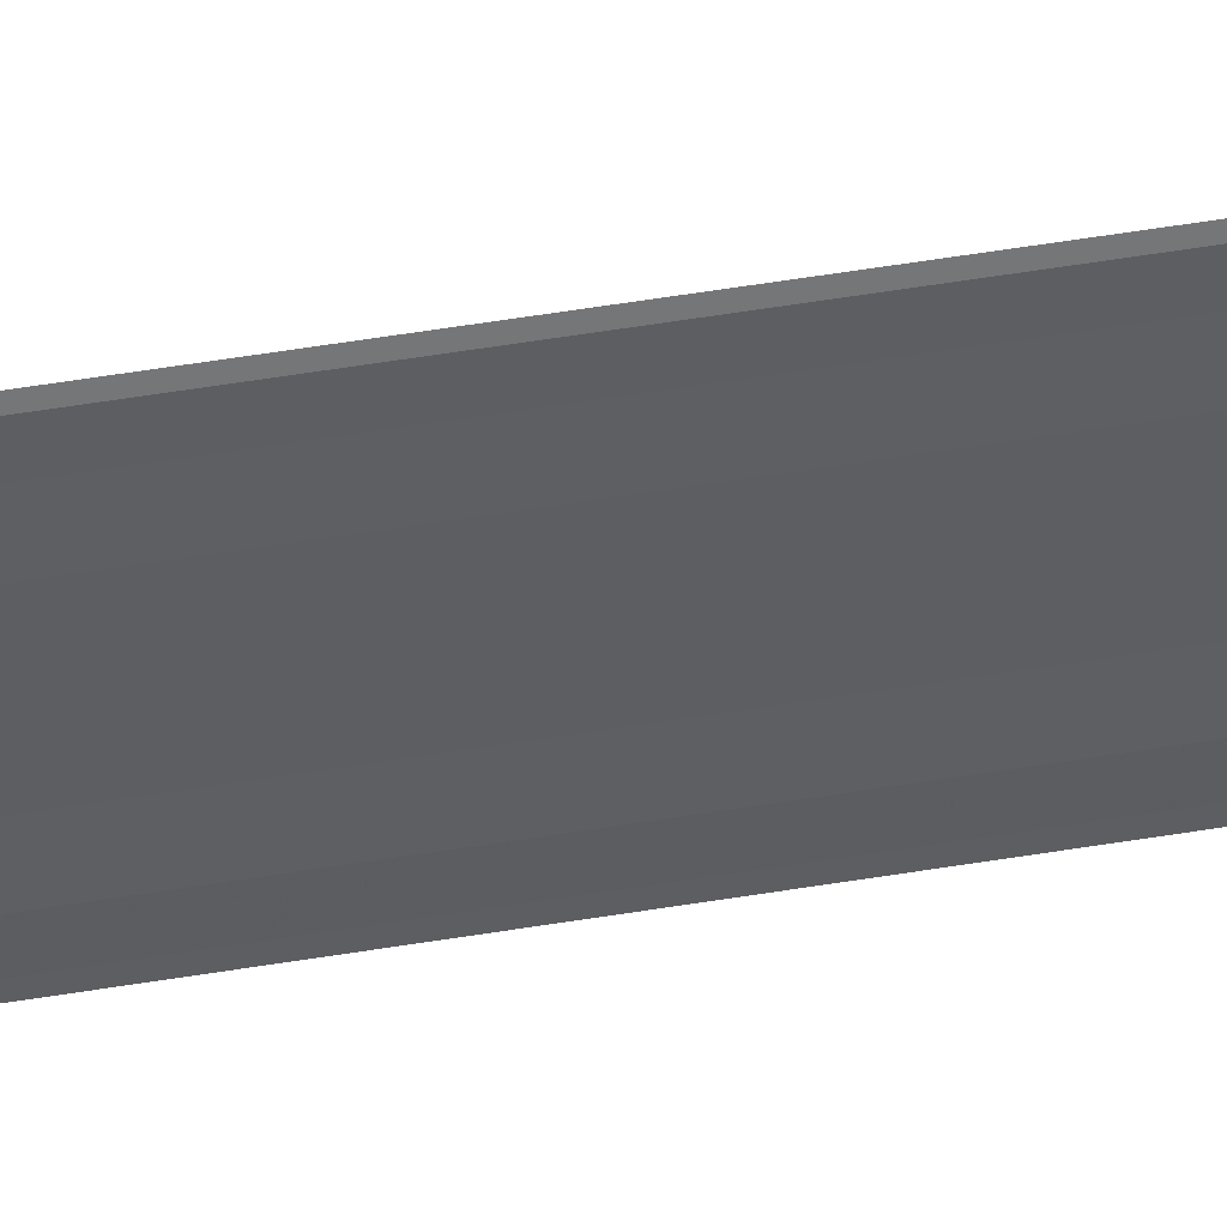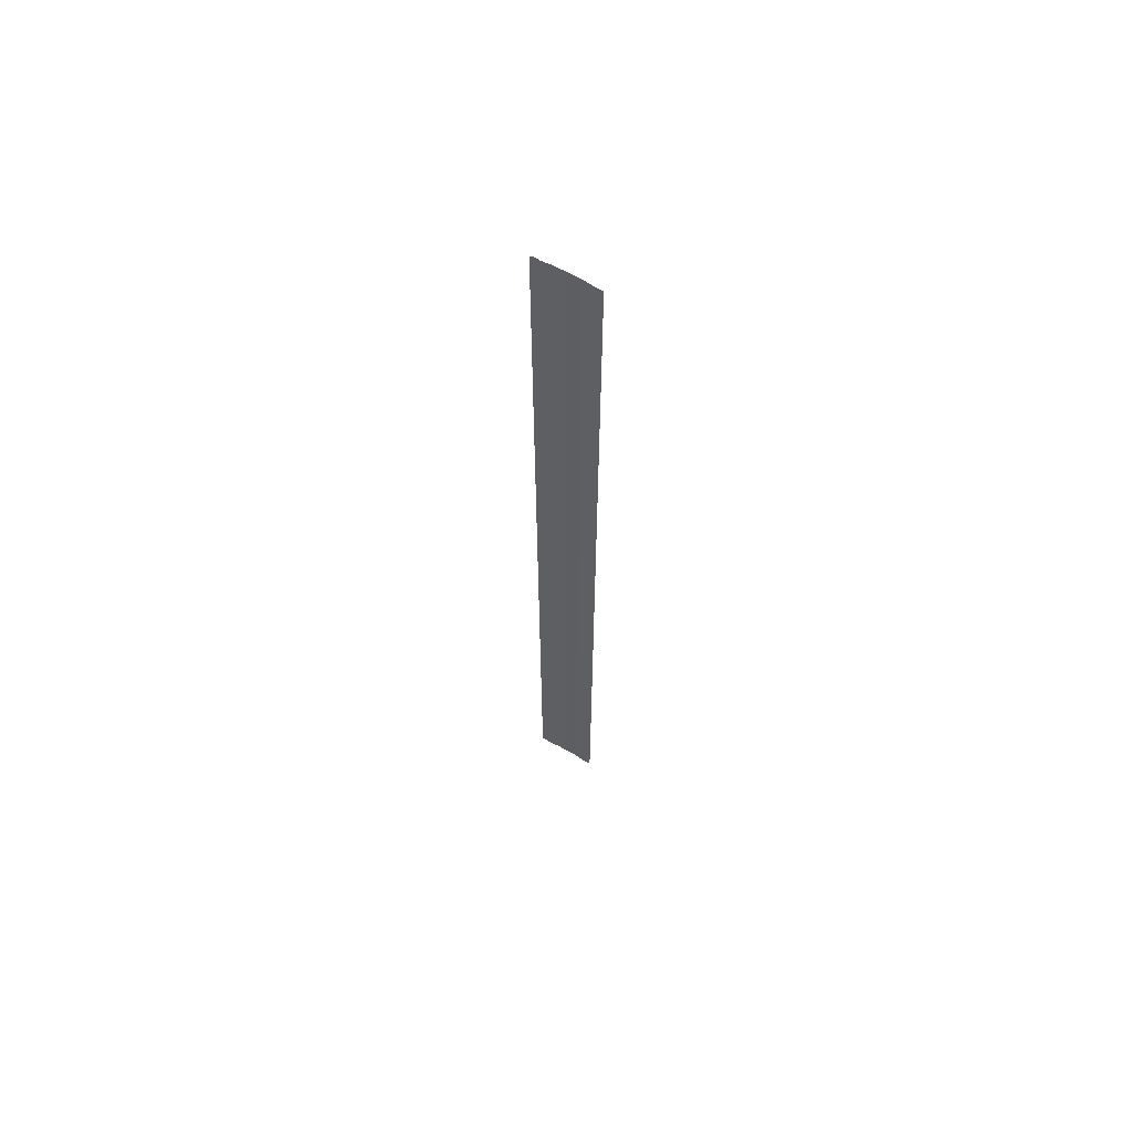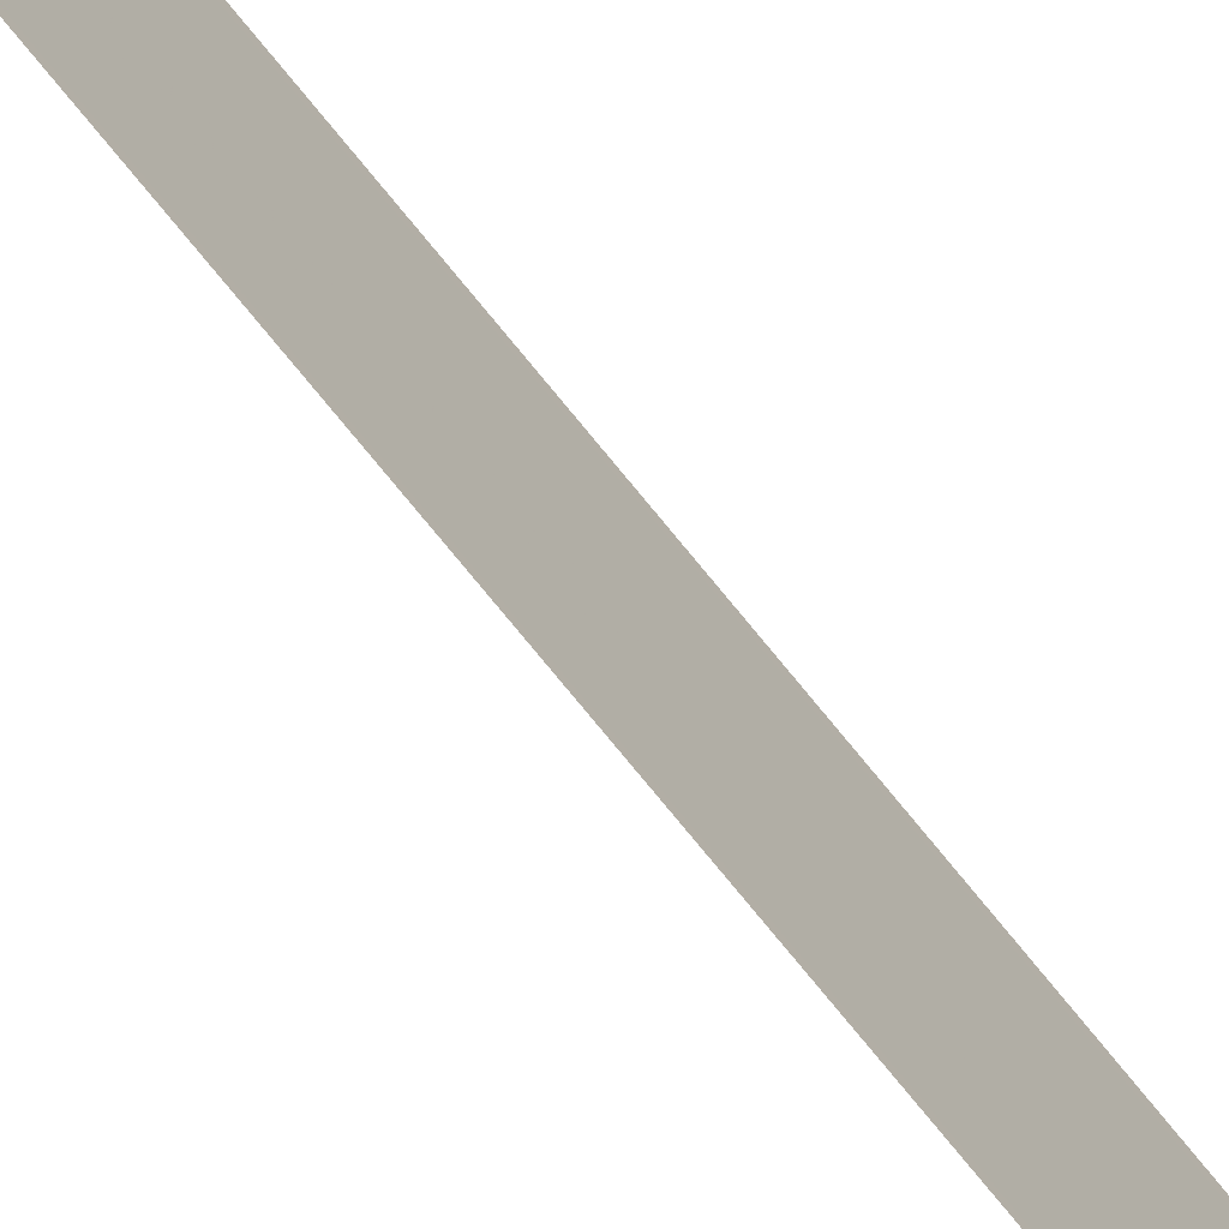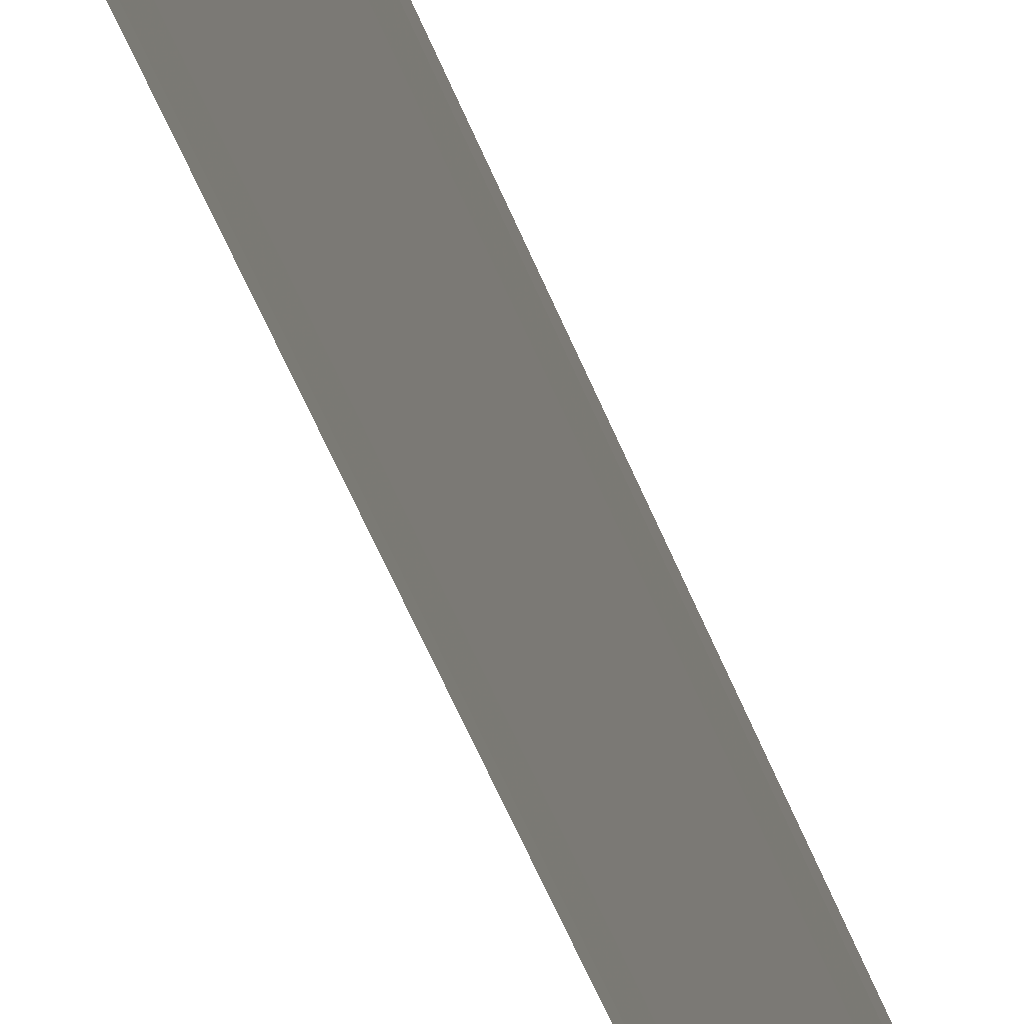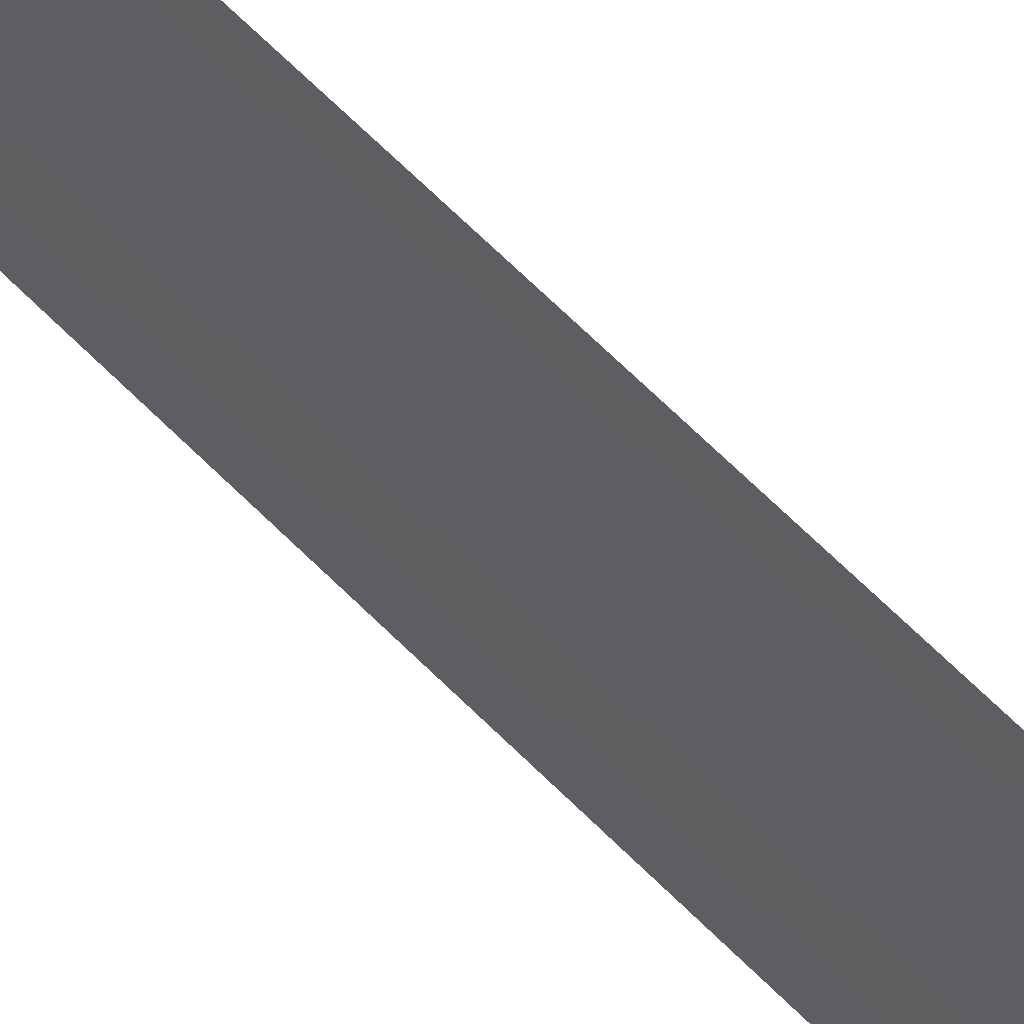
<metadata>
{"format":"obj","ext":"obj","renderer":"f3d","projection":"perspective","resolution":1024,"background":"white","views":[{"elev":43.9,"azim":-101.6,"up":"+Z"},{"elev":63.0,"azim":-60.2,"up":"+Y"},{"elev":-70.5,"azim":-141.6,"up":"+Z"},{"elev":-30.8,"azim":-166.1,"up":"+Z"},{"elev":47.3,"azim":-38.6,"up":"+Z"}]}
</metadata>
<code>
o 2740
v 2195 1888 7.583
v 2195 1888 7.583
v 2195 1888 7.583
v 2195 1888 7.583
v 2195 1888 7.583
v 2195 1888 7.582
v 2195 1888 7.582
v 2195 1888 7.58
v 2195 1888 7.58
v 2195 1888 7.58
v 2195 1888 7.578
v 2195 1888 7.578
v 2195 1888 7.576
v 2195 1888 7.576
v 2195 1888 7.576
v 2195 1888 7.574
v 2195 1888 7.574
v 2195 1888 7.573
v 2195 1888 7.573
v 2195 1888 7.573
v 2195 1888 7.573
v 2195 1888 7.573
v 2195 1888 7.583
v 2195 1888 7.582
v 2195 1888 7.583
v 2195 1888 7.583
v 2195 1888 7.583
v 2195 1888 7.583
v 2195 1888 7.582
v 2195 1888 7.582
v 2195 1888 7.58
v 2195 1888 7.58
v 2195 1888 7.578
v 2195 1888 7.578
v 2195 1888 7.578
v 2195 1888 7.576
v 2195 1888 7.576
v 2195 1888 7.574
v 2195 1888 7.574
v 2195 1888 7.574
v 2195 1888 7.573
v 2195 1888 7.573
v 2195 1888 7.573
v 2195 1888 7.573
v 2195 1888 7.573
f 1 2 3
f 3 4 5
f 6 4 5
f 7 2 6
f 7 8 6
f 6 9 10
f 11 9 10
f 12 8 11
f 12 13 11
f 11 14 15
f 16 14 15
f 17 13 16
f 17 18 16
f 19 18 20
f 16 21 22
f 20 21 22
f 23 24 25
f 23 26 25
f 25 27 28
f 25 29 30
f 31 29 30
f 32 24 31
f 32 33 31
f 31 34 35
f 36 34 35
f 37 33 36
f 37 38 36
f 36 39 40
f 41 39 40
f 42 38 41
f 42 43 41
f 41 44 45

</code>
